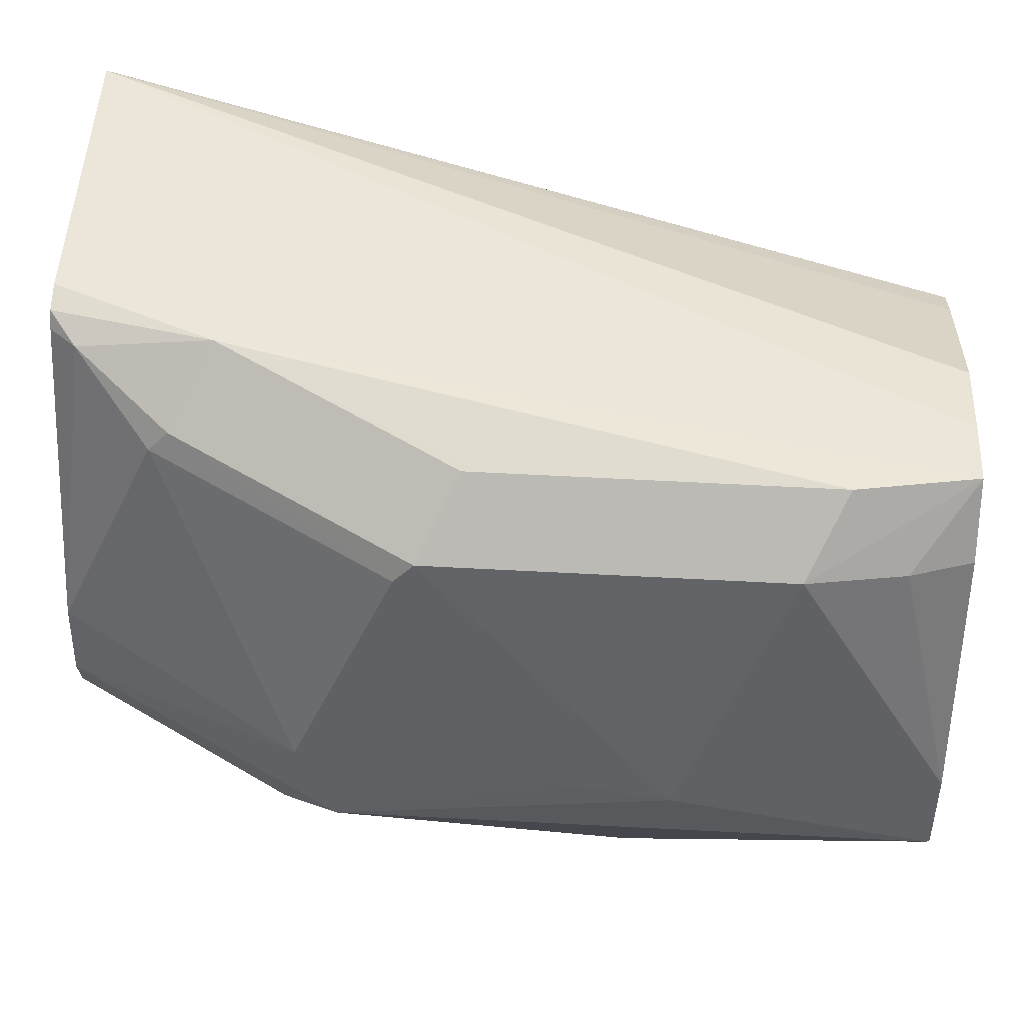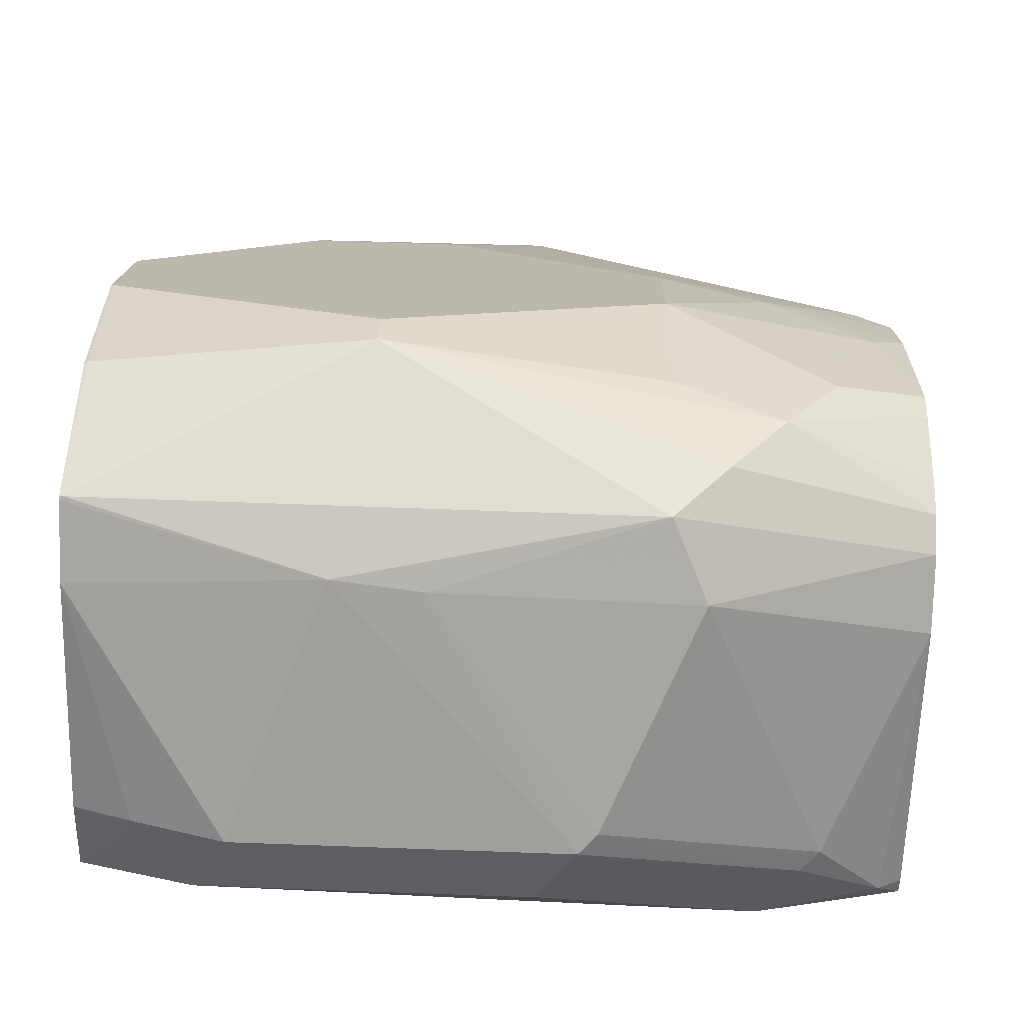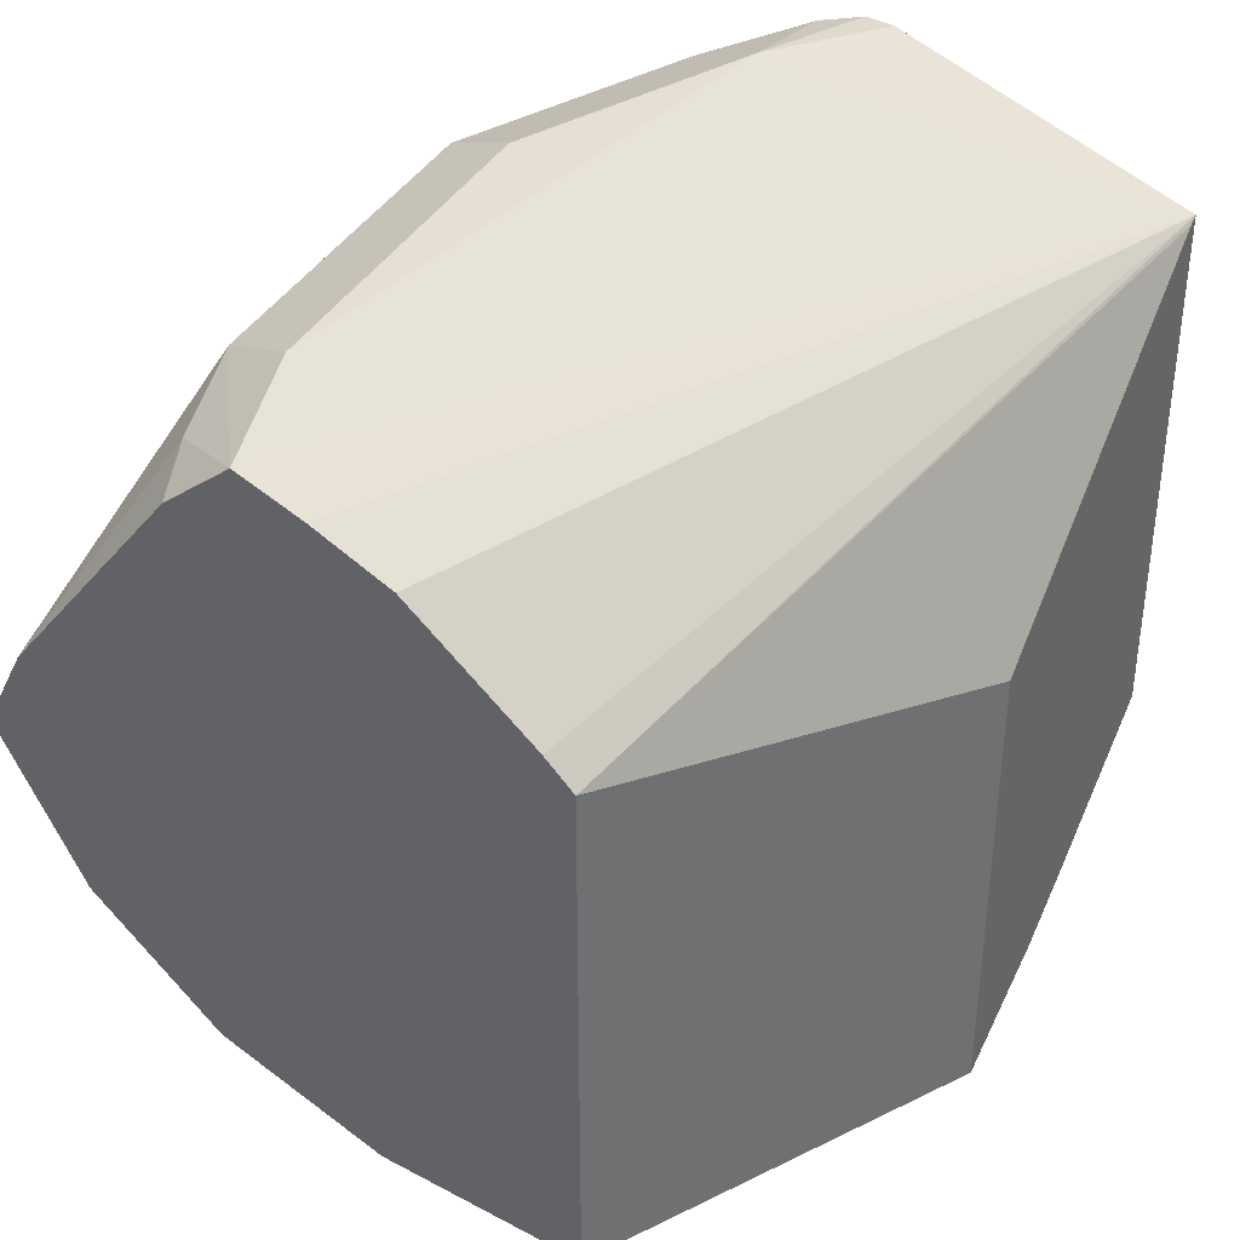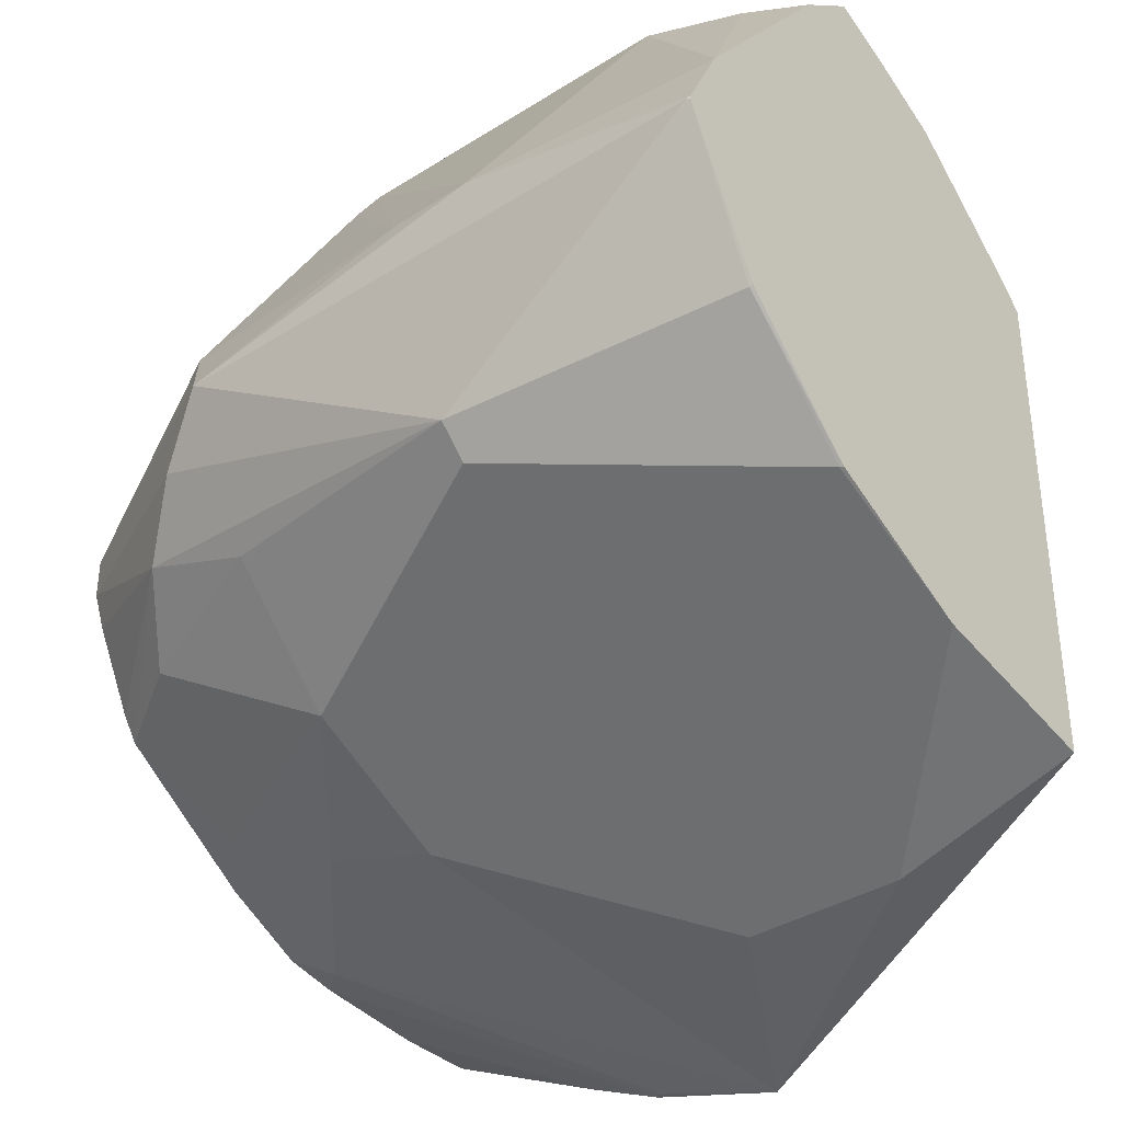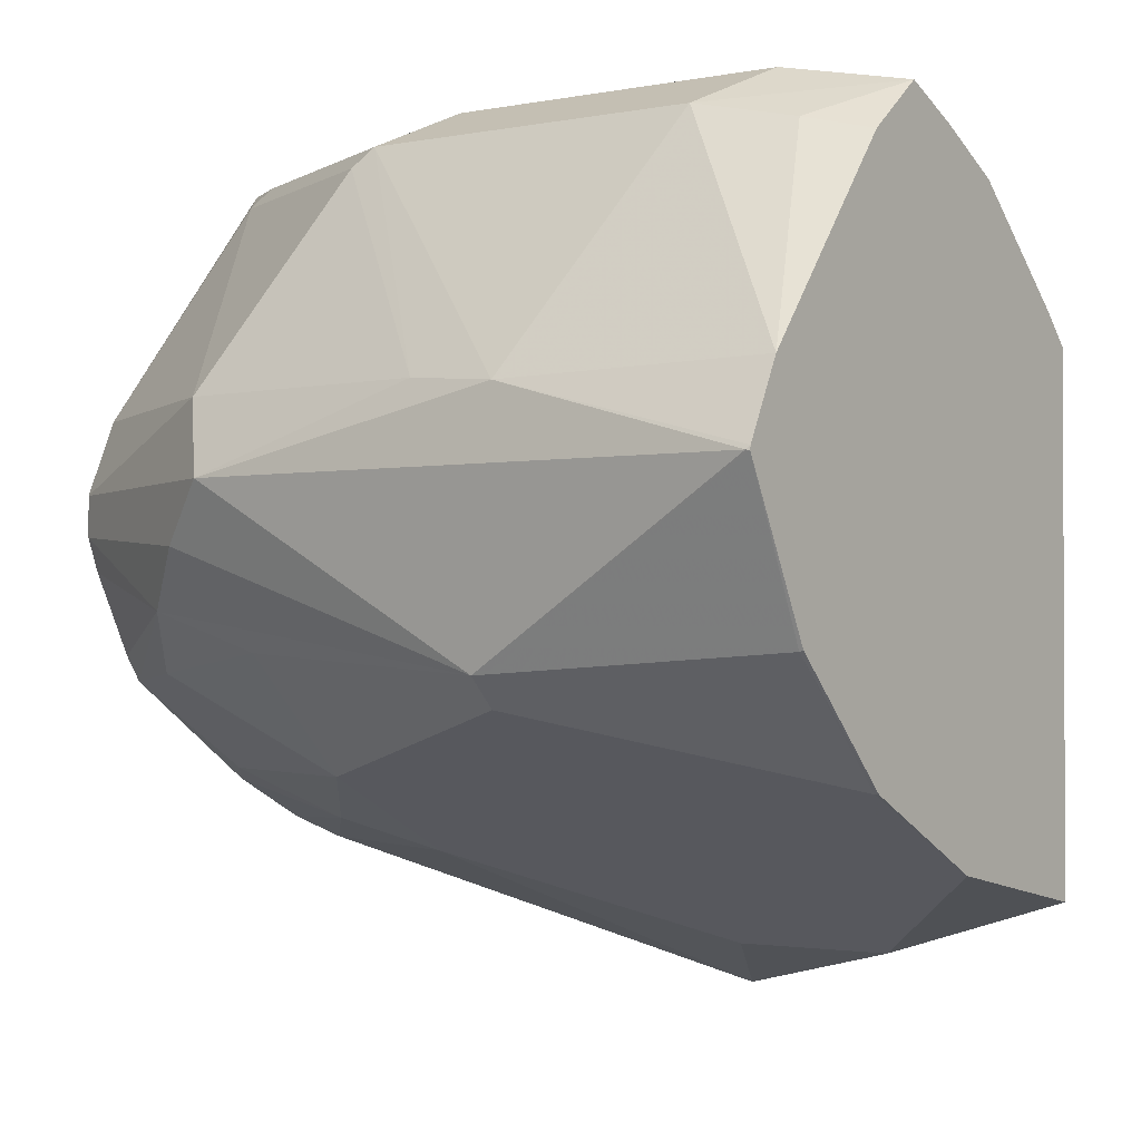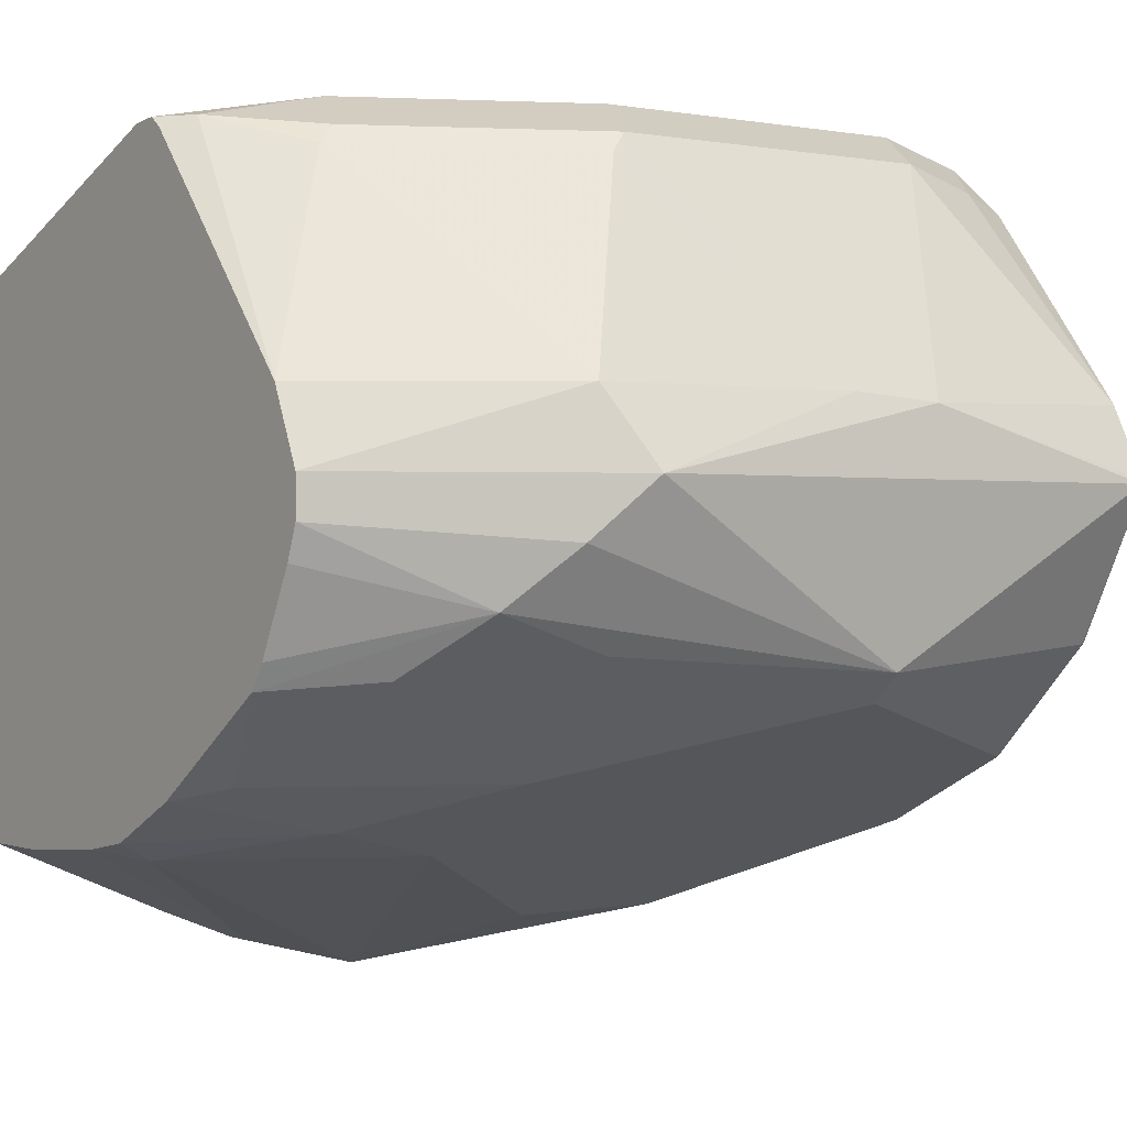
<metadata>
{"format":"obj","ext":"obj","renderer":"f3d","projection":"perspective","resolution":1024,"background":"white","views":[{"elev":69.7,"azim":2.9,"up":"+Y"},{"elev":77.8,"azim":-178.0,"up":"+Z"},{"elev":38.0,"azim":116.5,"up":"+Y"},{"elev":-36.4,"azim":39.5,"up":"+Y"},{"elev":-1.8,"azim":36.3,"up":"+Y"},{"elev":0.1,"azim":-36.3,"up":"+Y"}]}
</metadata>
<code>
v -0.1073 0.3657 0.2235
v -0.1073 0.5177 0.2235
v 0.03888 0.569 0.2802
v -0.2362 0.5917 0.2235
v -0.2397 0.5931 0.2235
v -0.2397 0.415 0.2235
v -0.2397 0.4771 0.3908
v -0.2397 0.4217 0.3085
v -0.2397 0.4688 0.3853
v -0.1886 0.4904 0.4291
v -0.2075 0.4716 0.4055
v -0.2263 0.4401 0.3521
v -0.1509 0.4401 0.3898
v -0.1886 0.4244 0.3442
v -0.1509 0.415 0.3395
v -0.2263 0.415 0.3018
v -0.2397 0.4357 0.3365
v -0.2397 0.4183 0.2901
v -0.1509 0.3773 0.2264
v -0.07545 0.3853 0.2802
v -0.05659 0.4621 0.4338
v -0.02163 0.3853 0.2802
v 0.03888 0.4042 0.2802
v 0.03888 0.4156 0.3407
v 0.03772 0.4401 0.3898
v 0.03772 0.4779 0.4275
v 0.03888 0.4401 0.3894
v 0.03888 0.528 0.4524
v 0.03888 0.4784 0.4275
v -0.05659 0.4716 0.4433
v -0.1509 0.4779 0.4275
v -0.1698 0.5093 0.4433
v -0.1509 0.5282 0.4527
v 0.03772 0.5282 0.4527
v 0.03888 0.5293 0.4521
v -0.04528 0.5508 0.4489
v 0.03888 0.5533 0.4401
v 0.03888 0.618 0.3894
v 0.01886 0.6225 0.3961
v -0.01257 0.6288 0.4024
v 0.03888 0.6345 0.3691
v 0.03888 0.6129 0.3262
v 0.03888 0.6253 0.3494
v 0.03888 0.5783 0.2888
v -0.1886 0.6413 0.3395
v 6.09e-06 0.6413 0.3772
v -0.1073 0.6413 0.3772
v -0.1132 0.6413 0.3772
v -0.1258 0.6287 0.4024
v -0.2012 0.6287 0.3647
v -0.132 0.6224 0.4055
v -0.07545 0.5533 0.4464
v -0.1635 0.5533 0.4401
v -0.2075 0.6224 0.3678
v -0.2311 0.6319 0.3395
v -0.2397 0.5524 0.3975
v -0.2397 0.6284 0.3326
v -0.2397 0.6319 0.328
v -0.2397 0.631 0.3189
v -0.2397 0.5148 0.4083
v -0.2397 0.5282 0.4083
v -0.2397 0.5038 0.4042
v -0.1542 0.3781 0.2235
v -0.2397 0.415 0.2507
v -0.1803 0.3888 0.2235
f 52 53 33
f 52 49 51
f 52 36 49
f 52 33 36
f 52 51 53
f 57 58 56
f 51 50 54
f 55 54 50
f 55 56 54
f 57 56 55
f 57 55 58
f 51 54 53
f 51 49 50
f 46 40 41
f 48 45 49
f 48 49 47
f 48 47 45
f 46 45 47
f 46 47 40
f 46 41 45
f 45 41 5
f 44 42 3
f 44 3 5
f 44 5 42
f 43 42 5
f 43 5 41
f 55 45 58
f 43 41 42
f 50 49 45
f 55 50 45
f 53 54 56
f 59 5 58
f 42 41 3
f 63 6 1
f 65 6 63
f 65 63 64
f 65 64 6
f 64 8 6
f 18 8 64
f 18 64 63
f 18 63 19
f 19 63 1
f 23 1 3
f 23 3 28
f 47 49 40
f 37 40 36
f 36 40 49
f 36 33 34
f 62 60 7
f 62 7 10
f 62 10 60
f 60 10 32
f 60 32 33
f 61 60 33
f 61 33 53
f 61 53 56
f 61 56 60
f 60 56 7
f 56 5 7
f 58 5 56
f 59 45 5
f 59 58 45
f 41 28 3
f 14 8 16
f 39 38 41
f 20 22 21
f 20 21 13
f 20 13 15
f 20 15 1
f 16 1 15
f 16 19 1
f 16 18 19
f 16 8 18
f 17 9 8
f 17 12 9
f 14 12 17
f 14 17 8
f 14 16 15
f 20 1 22
f 14 15 13
f 12 13 11
f 12 11 9
f 38 28 41
f 9 10 7
f 9 7 8
f 8 7 6
f 6 7 5
f 6 5 1
f 2 1 5
f 4 2 5
f 4 5 3
f 4 3 2
f 2 3 1
f 14 13 12
f 22 1 23
f 9 11 10
f 25 22 24
f 24 22 23
f 39 41 40
f 39 40 37
f 39 37 38
f 37 28 38
f 35 28 37
f 35 36 34
f 35 34 28
f 30 28 34
f 30 34 33
f 30 33 32
f 30 32 10
f 31 30 10
f 11 31 10
f 35 37 36
f 31 13 21
f 25 21 22
f 11 13 31
f 25 26 21
f 25 27 26
f 25 24 27
f 27 23 28
f 24 23 27
f 26 27 29
f 26 29 28
f 26 28 30
f 26 30 21
f 31 21 30
f 29 27 28

</code>
